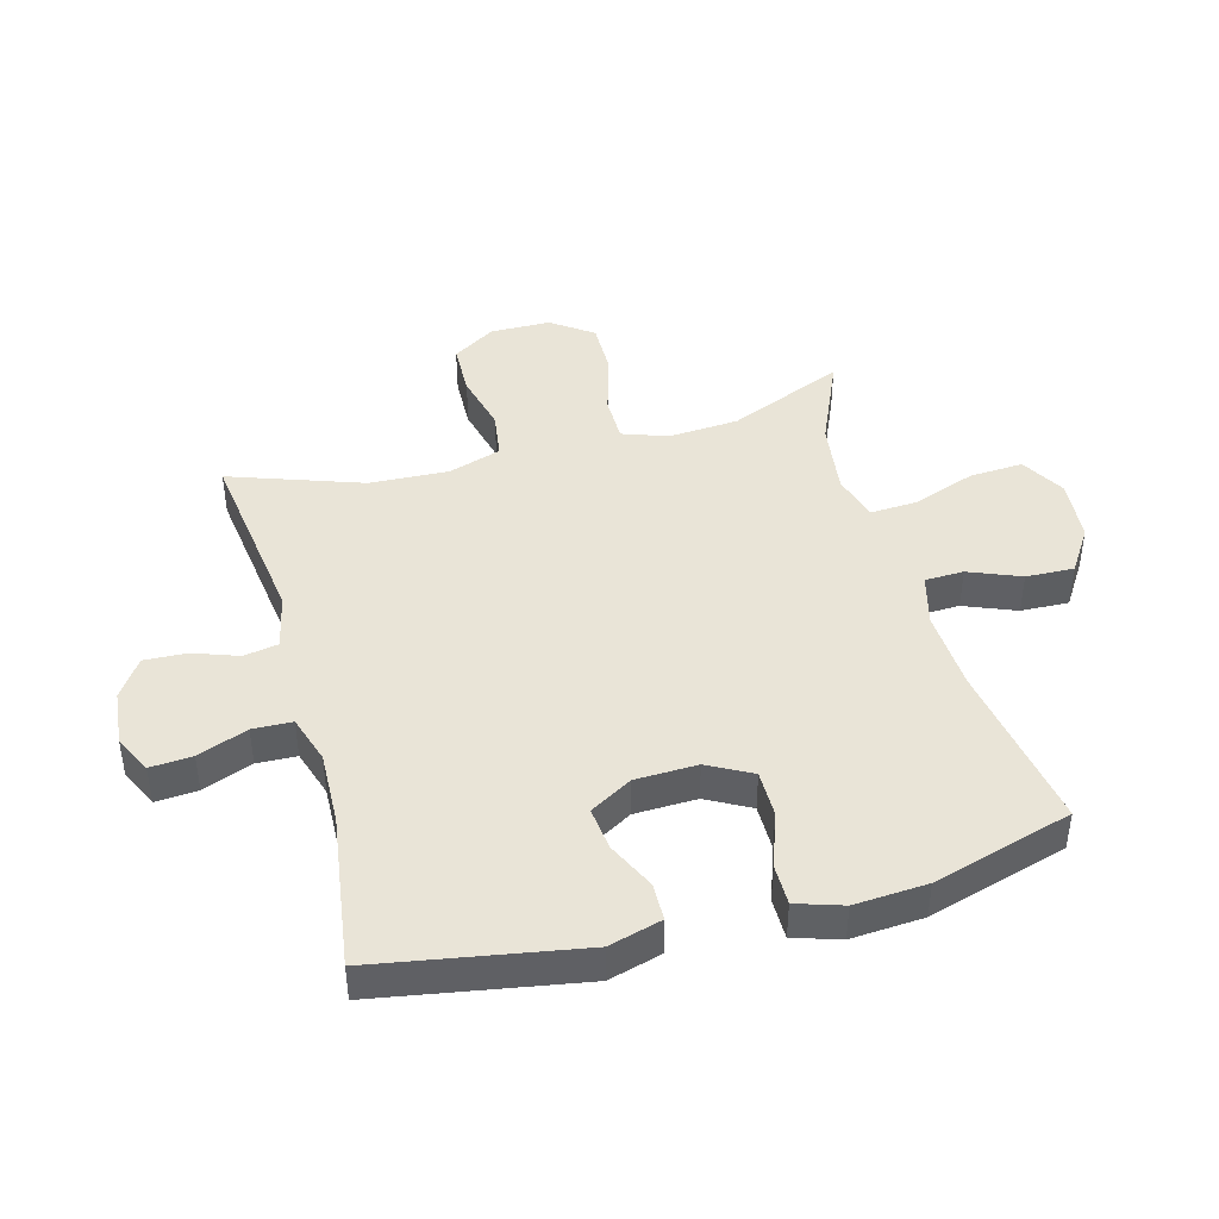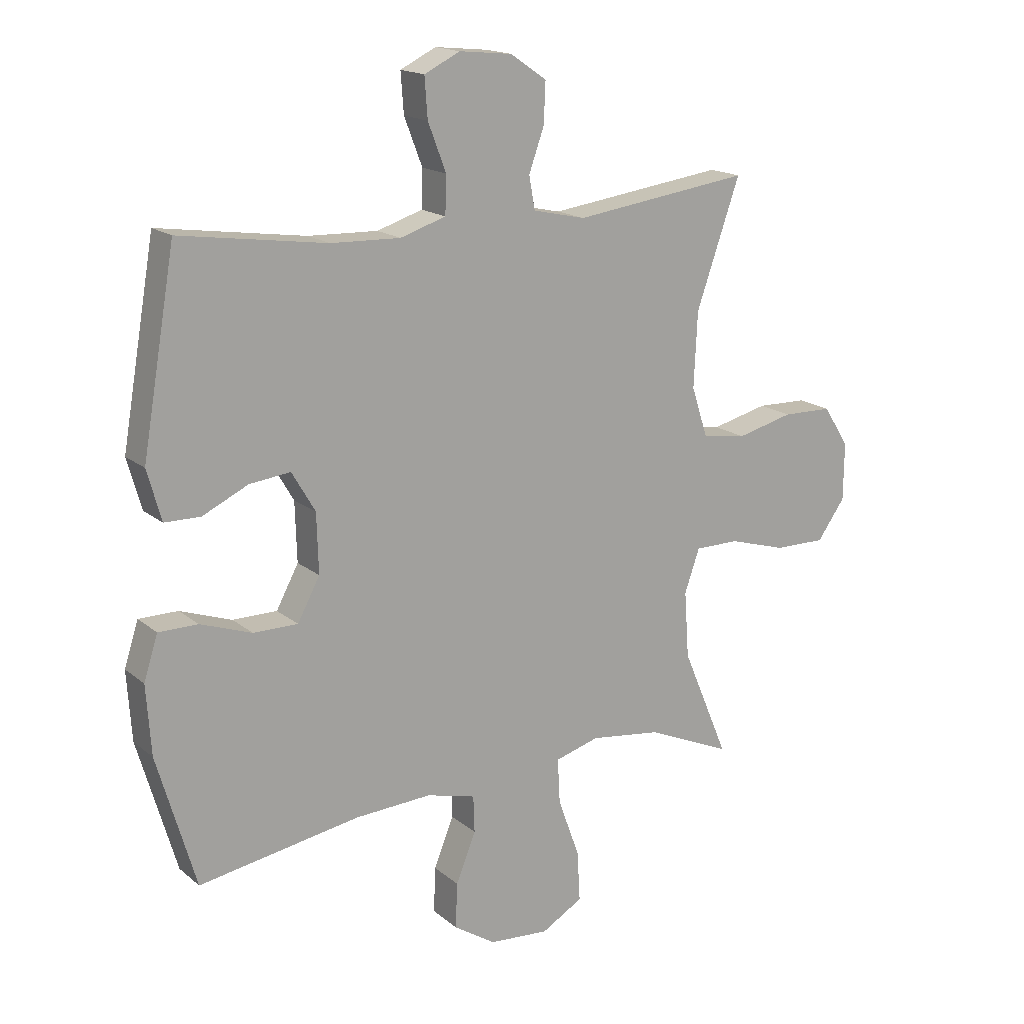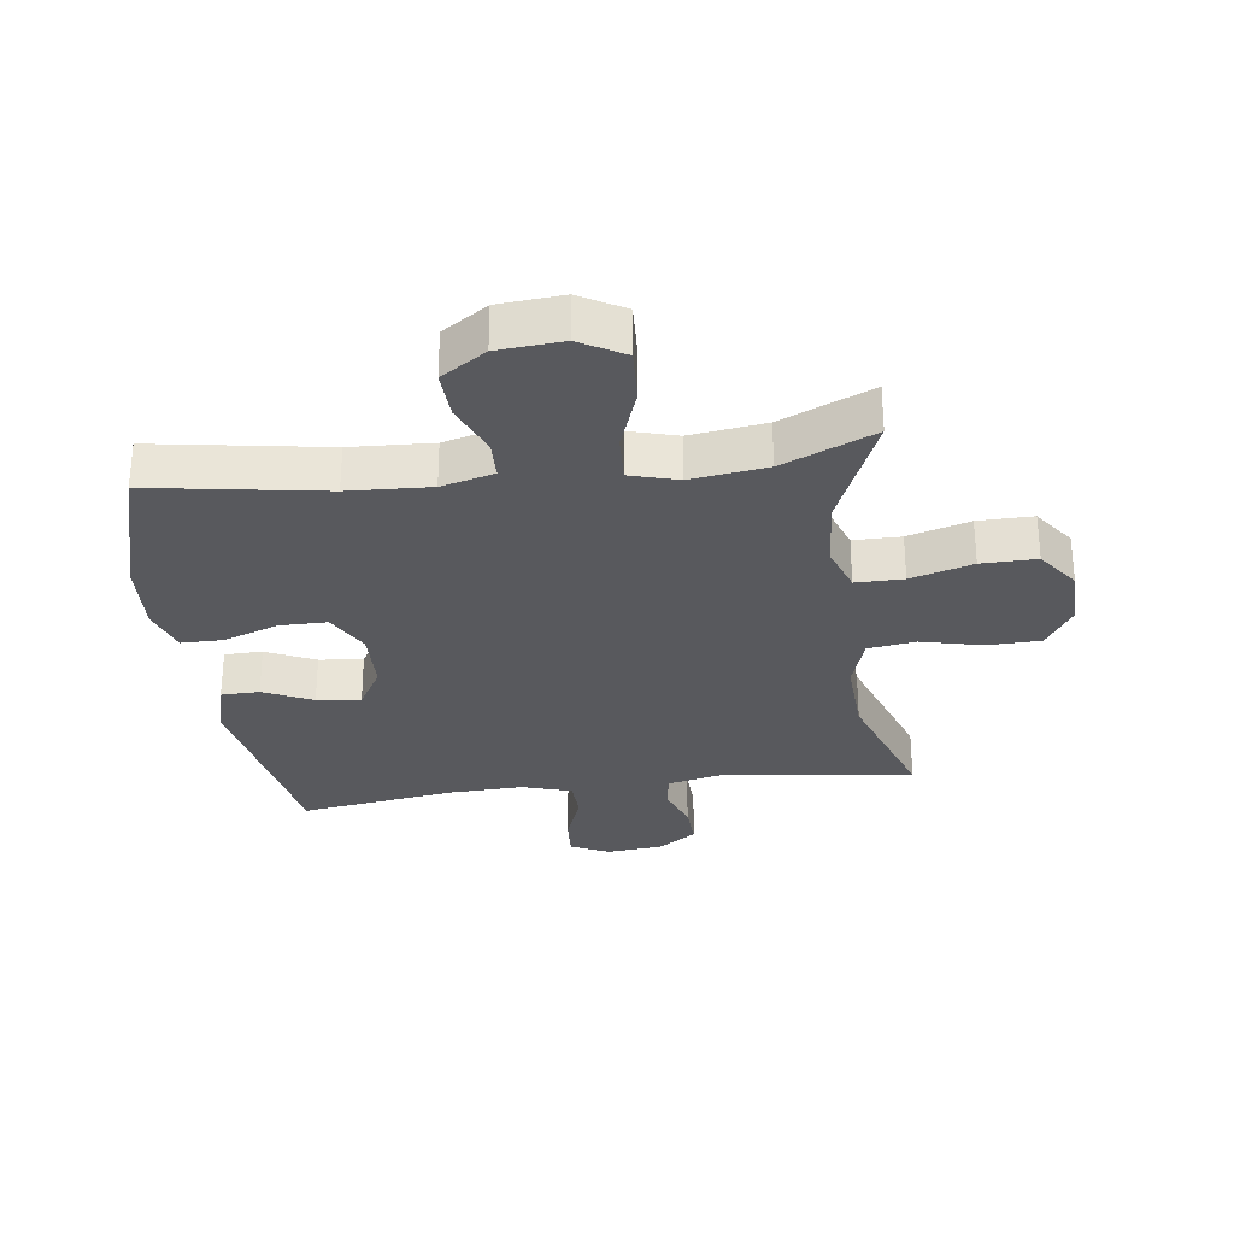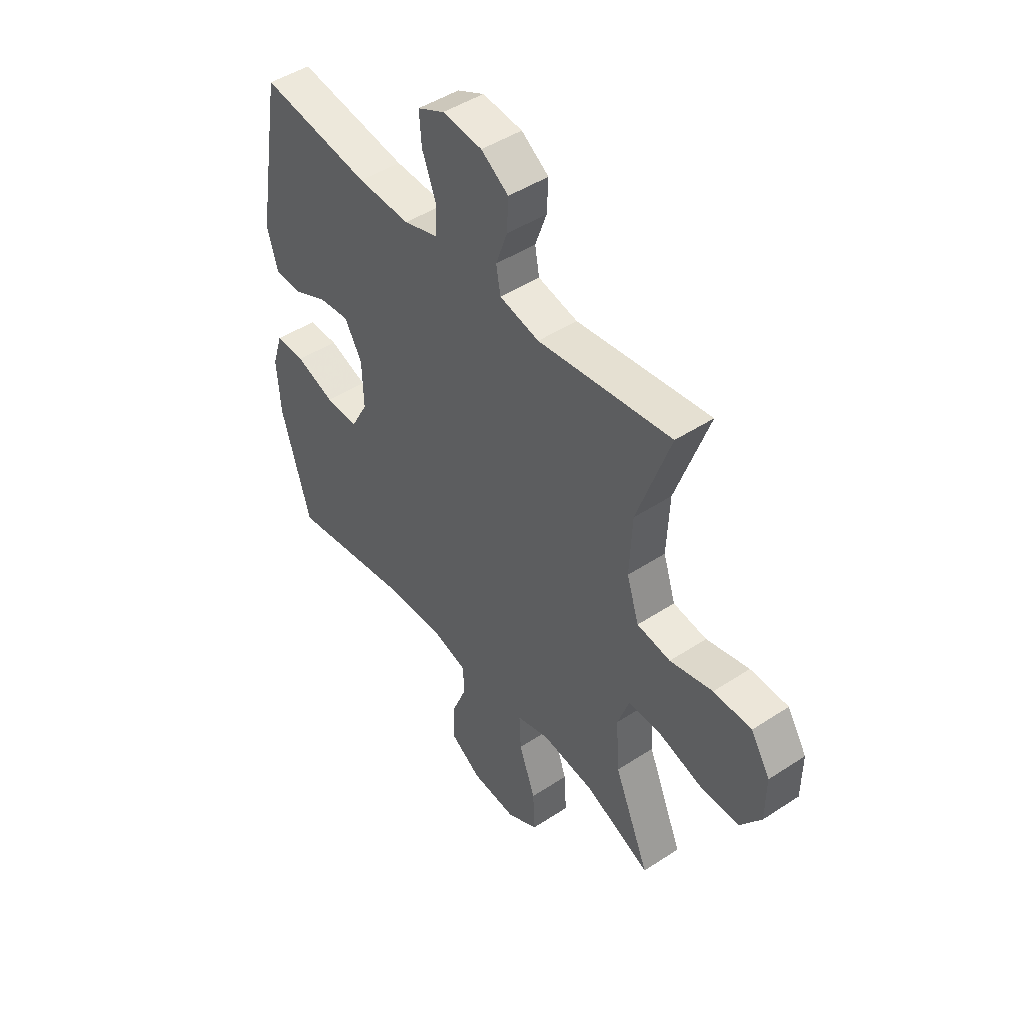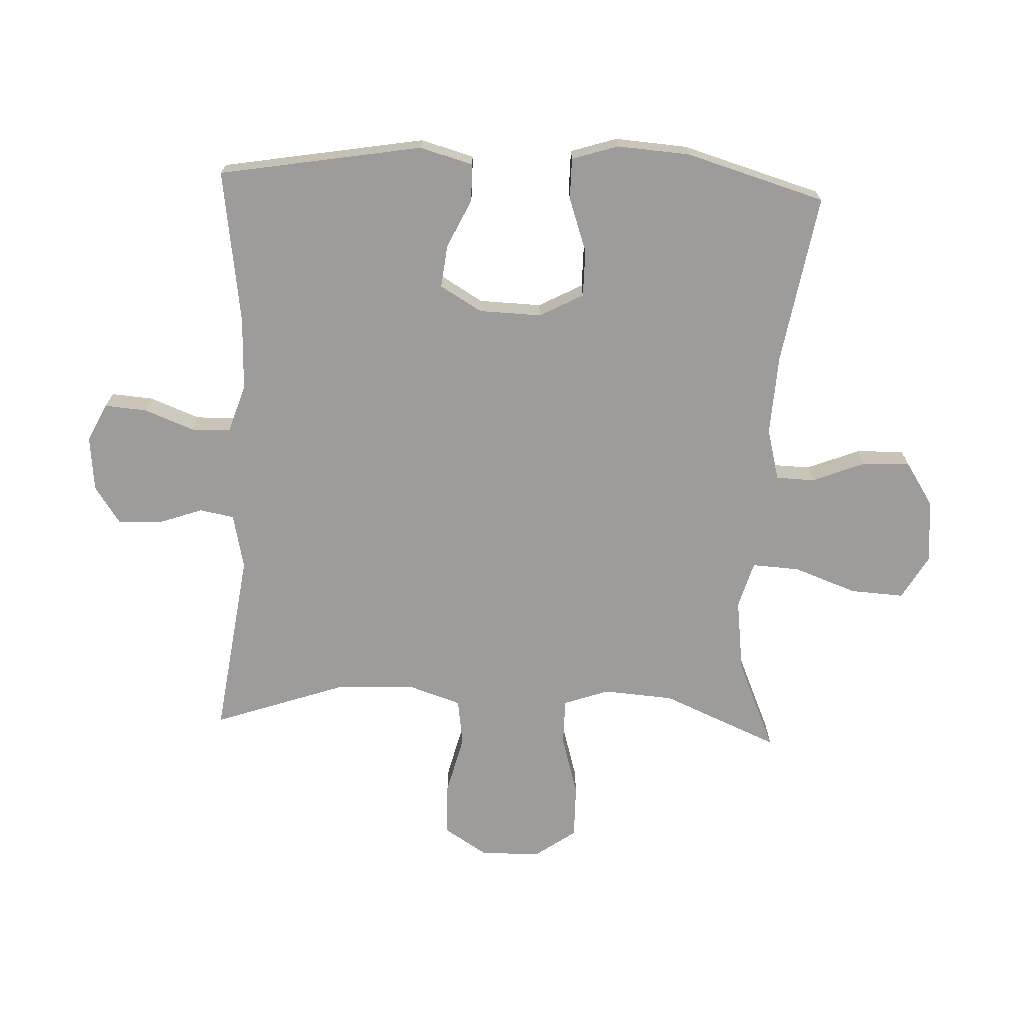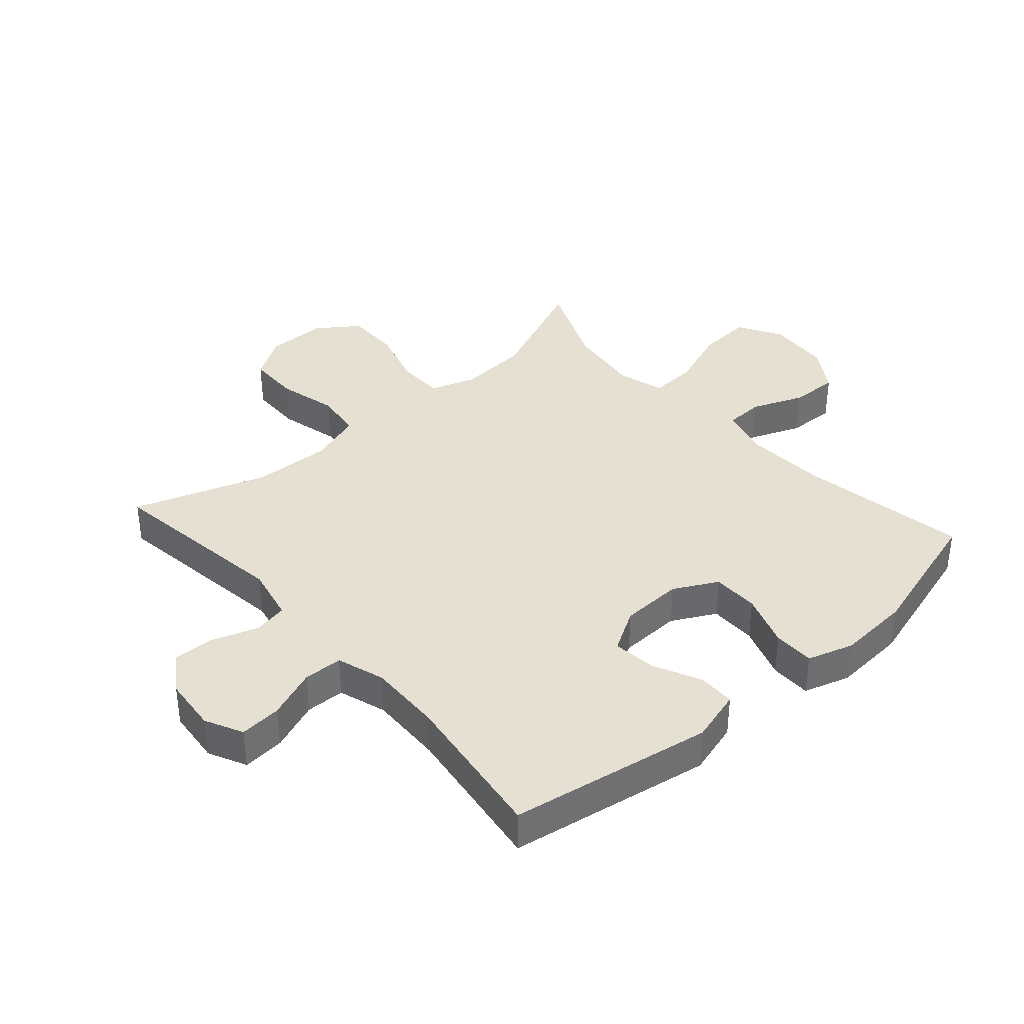
<metadata>
{"format":"obj","ext":"obj","renderer":"f3d","projection":"perspective","resolution":1024,"background":"white","views":[{"elev":43.4,"azim":74.8,"up":"+Y"},{"elev":16.9,"azim":147.4,"up":"+Z"},{"elev":-29.8,"azim":-172.3,"up":"+Y"},{"elev":46.5,"azim":-126.8,"up":"+Z"},{"elev":-70.2,"azim":87.4,"up":"+Y"},{"elev":37.6,"azim":48.4,"up":"+Y"}]}
</metadata>
<code>
v 0.5 0.07 -0.5
v 0.224 0.07 -0.454
v 0.093 0.07 -0.447
v 0.009 0.07 -0.469
v 0.007 0.07 -0.532
v 0.041 0.07 -0.616
v 0.044 0.07 -0.694
v -0.028 0.07 -0.741
v -0.131 0.07 -0.749
v -0.202 0.07 -0.708
v -0.197 0.07 -0.621
v -0.16 0.07 -0.519
v -0.156 0.07 -0.442
v -0.232 0.07 -0.42
v -0.353 0.07 -0.436
v -0.5 0.07 -0.5
v -0.42 0.07 -0.311
v -0.412 0.07 -0.197
v -0.438 0.07 -0.123
v -0.514 0.07 -0.123
v -0.613 0.07 -0.152
v -0.701 0.07 -0.153
v -0.749 0.07 -0.086
v -0.75 0.07 0.012
v -0.706 0.07 0.082
v -0.62 0.07 0.084
v -0.523 0.07 0.06
v -0.447 0.07 0.071
v -0.419 0.07 0.157
v -0.425 0.07 0.285
v -0.5 0.07 0.5
v -0.197 0.07 0.459
v -0.107 0.07 0.479
v -0.097 0.07 0.535
v -0.123 0.07 0.608
v -0.126 0.07 0.677
v -0.064 0.07 0.719
v 0.026 0.07 0.728
v 0.087 0.07 0.698
v 0.082 0.07 0.63
v 0.051 0.07 0.549
v 0.053 0.07 0.485
v 0.131 0.07 0.46
v 0.25 0.07 0.464
v 0.5 0.07 0.5
v 0.557 0.07 0.17
v 0.533 0.07 0.084
v 0.472 0.07 0.083
v 0.394 0.07 0.12
v 0.324 0.07 0.128
v 0.284 0.07 0.06
v 0.281 0.07 -0.041
v 0.319 0.07 -0.112
v 0.395 0.07 -0.112
v 0.483 0.07 -0.081
v 0.55 0.07 -0.081
v 0.574 0.07 -0.156
v 0.566 0.07 -0.274
v 0.5 0 -0.5
v 0.224 0 -0.454
v 0.093 0 -0.447
v 0.009 0 -0.469
v 0.007 0 -0.532
v 0.041 0 -0.616
v 0.044 0 -0.694
v -0.028 0 -0.741
v -0.131 0 -0.749
v -0.202 0 -0.708
v -0.197 0 -0.621
v -0.16 0 -0.519
v -0.156 0 -0.442
v -0.232 0 -0.42
v -0.353 0 -0.436
v -0.5 0 -0.5
v -0.42 0 -0.311
v -0.412 0 -0.197
v -0.438 0 -0.123
v -0.514 0 -0.123
v -0.613 0 -0.152
v -0.701 0 -0.153
v -0.749 0 -0.086
v -0.75 0 0.012
v -0.706 0 0.082
v -0.62 0 0.084
v -0.523 0 0.06
v -0.447 0 0.071
v -0.419 0 0.157
v -0.425 0 0.285
v -0.5 0 0.5
v -0.197 0 0.459
v -0.107 0 0.479
v -0.097 0 0.535
v -0.123 0 0.608
v -0.126 0 0.677
v -0.064 0 0.719
v 0.026 0 0.728
v 0.087 0 0.698
v 0.082 0 0.63
v 0.051 0 0.549
v 0.053 0 0.485
v 0.131 0 0.46
v 0.25 0 0.464
v 0.5 0 0.5
v 0.557 0 0.17
v 0.533 0 0.084
v 0.472 0 0.083
v 0.394 0 0.12
v 0.324 0 0.128
v 0.284 0 0.06
v 0.281 0 -0.041
v 0.319 0 -0.112
v 0.395 0 -0.112
v 0.483 0 -0.081
v 0.55 0 -0.081
v 0.574 0 -0.156
v 0.566 0 -0.274
f 57 58 1 2
f 54 55 56 57
f 53 54 57 2
f 52 53 2 3
f 51 52 3 4
f 46 47 48 49
f 44 45 46 49
f 43 44 49 50
f 42 43 50 51
f 38 39 40 41
f 38 41 42
f 37 38 42
f 34 35 36 37
f 33 34 37 42
f 32 33 42 51
f 30 31 32 51
f 24 25 26 27
f 24 27 28
f 23 24 28
f 20 21 22 23
f 19 20 23 28
f 18 19 28 29
f 15 16 17
f 14 15 17 18
f 13 14 18 29
f 9 10 11 12
f 9 12 13
f 8 9 13
f 5 6 7 8
f 4 5 8 13
f 29 30 51
f 4 13 29 51
f 60 59 116 115
f 115 114 113 112
f 60 115 112 111
f 61 60 111 110
f 62 61 110 109
f 107 106 105 104
f 107 104 103 102
f 108 107 102 101
f 109 108 101 100
f 99 98 97 96
f 100 99 96
f 100 96 95
f 95 94 93 92
f 100 95 92 91
f 109 100 91 90
f 109 90 89 88
f 85 84 83 82
f 86 85 82
f 86 82 81
f 81 80 79 78
f 86 81 78 77
f 87 86 77 76
f 75 74 73
f 76 75 73 72
f 87 76 72 71
f 70 69 68 67
f 71 70 67
f 71 67 66
f 66 65 64 63
f 71 66 63 62
f 109 88 87
f 109 87 71 62
f 1 59 60 2
f 2 60 61 3
f 3 61 62 4
f 4 62 63 5
f 5 63 64 6
f 6 64 65 7
f 7 65 66 8
f 8 66 67 9
f 9 67 68 10
f 10 68 69 11
f 11 69 70 12
f 12 70 71 13
f 13 71 72 14
f 14 72 73 15
f 15 73 74 16
f 16 74 75 17
f 17 75 76 18
f 18 76 77 19
f 19 77 78 20
f 20 78 79 21
f 21 79 80 22
f 22 80 81 23
f 23 81 82 24
f 24 82 83 25
f 25 83 84 26
f 26 84 85 27
f 27 85 86 28
f 28 86 87 29
f 29 87 88 30
f 30 88 89 31
f 31 89 90 32
f 32 90 91 33
f 33 91 92 34
f 34 92 93 35
f 35 93 94 36
f 36 94 95 37
f 37 95 96 38
f 38 96 97 39
f 39 97 98 40
f 40 98 99 41
f 41 99 100 42
f 42 100 101 43
f 43 101 102 44
f 44 102 103 45
f 45 103 104 46
f 46 104 105 47
f 47 105 106 48
f 48 106 107 49
f 49 107 108 50
f 50 108 109 51
f 51 109 110 52
f 52 110 111 53
f 53 111 112 54
f 54 112 113 55
f 55 113 114 56
f 56 114 115 57
f 57 115 116 58
f 58 116 59 1

</code>
